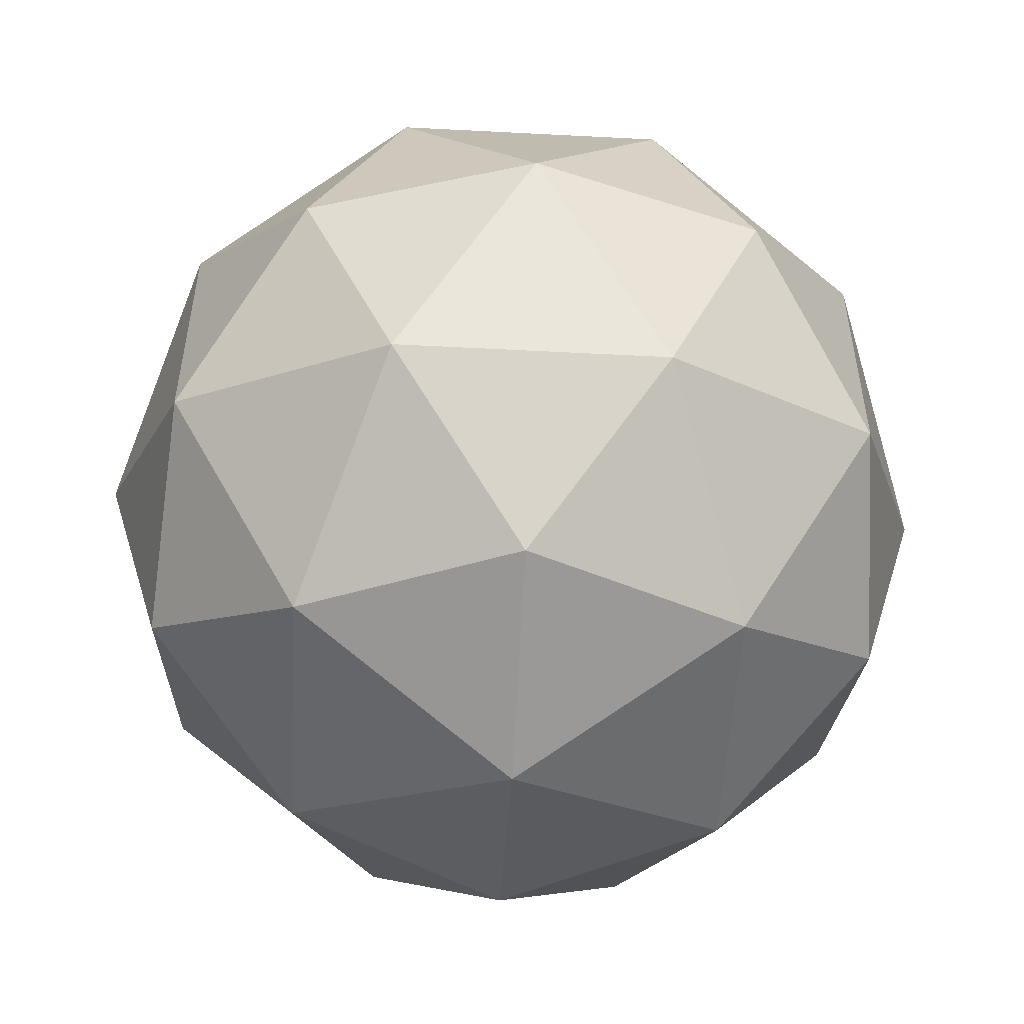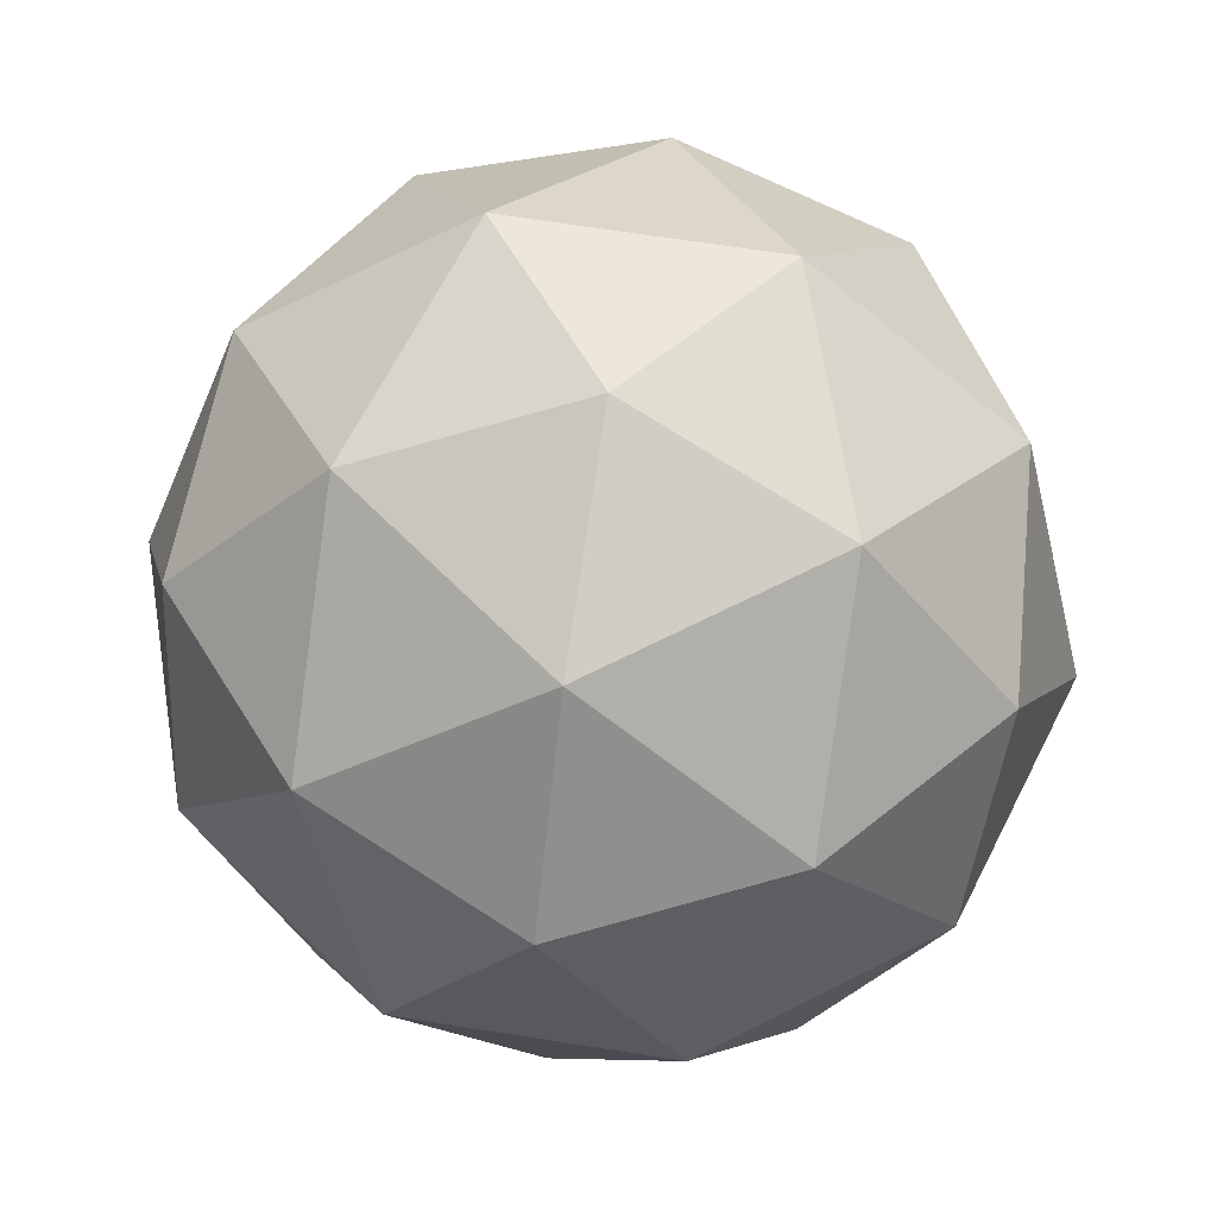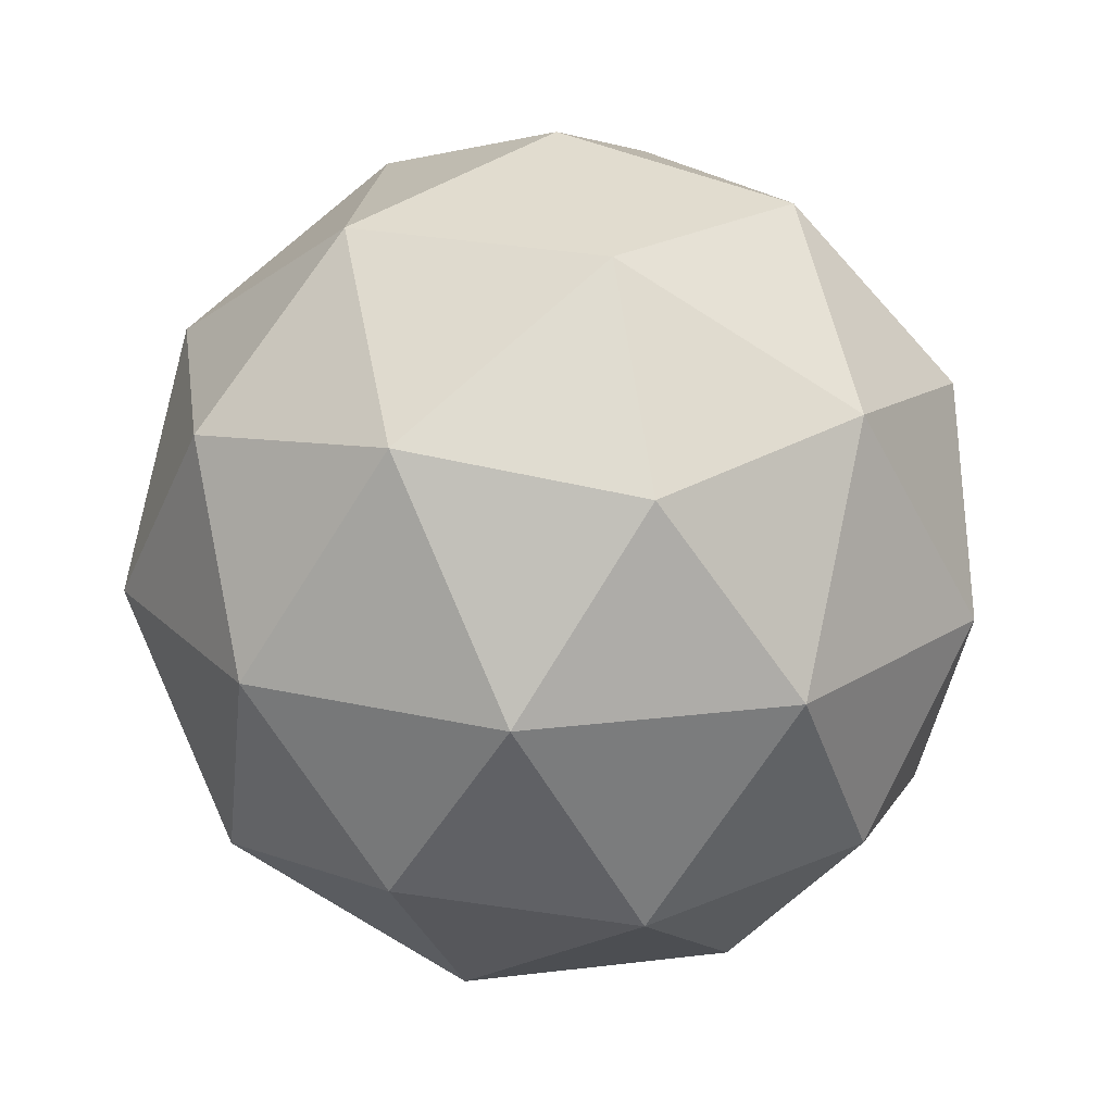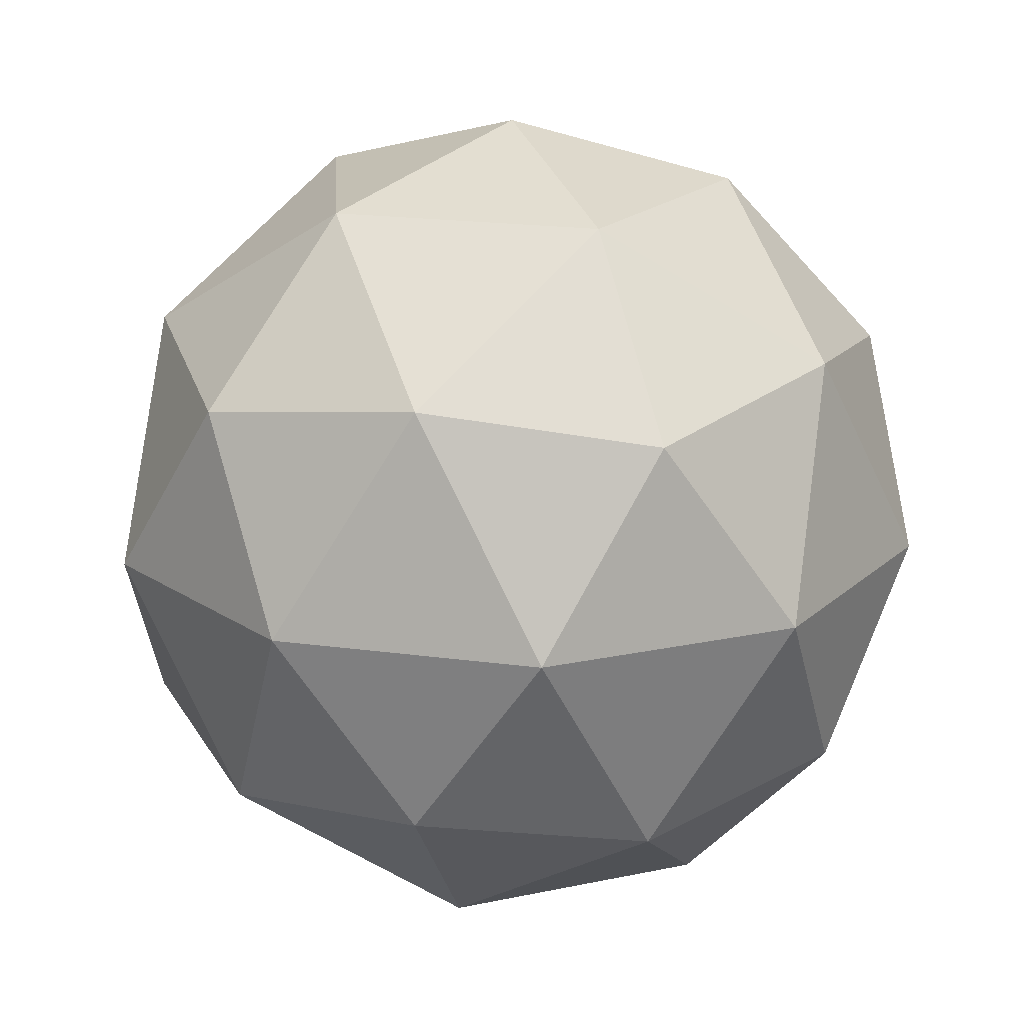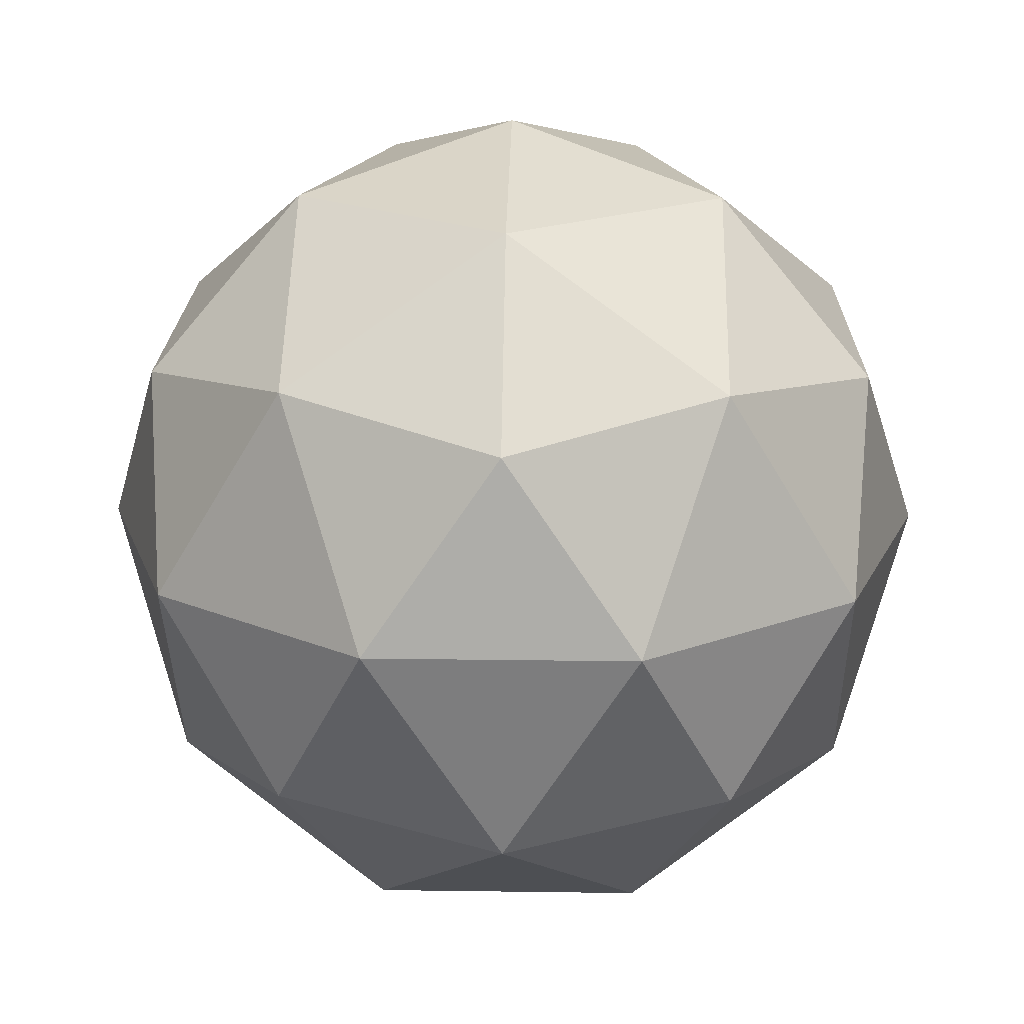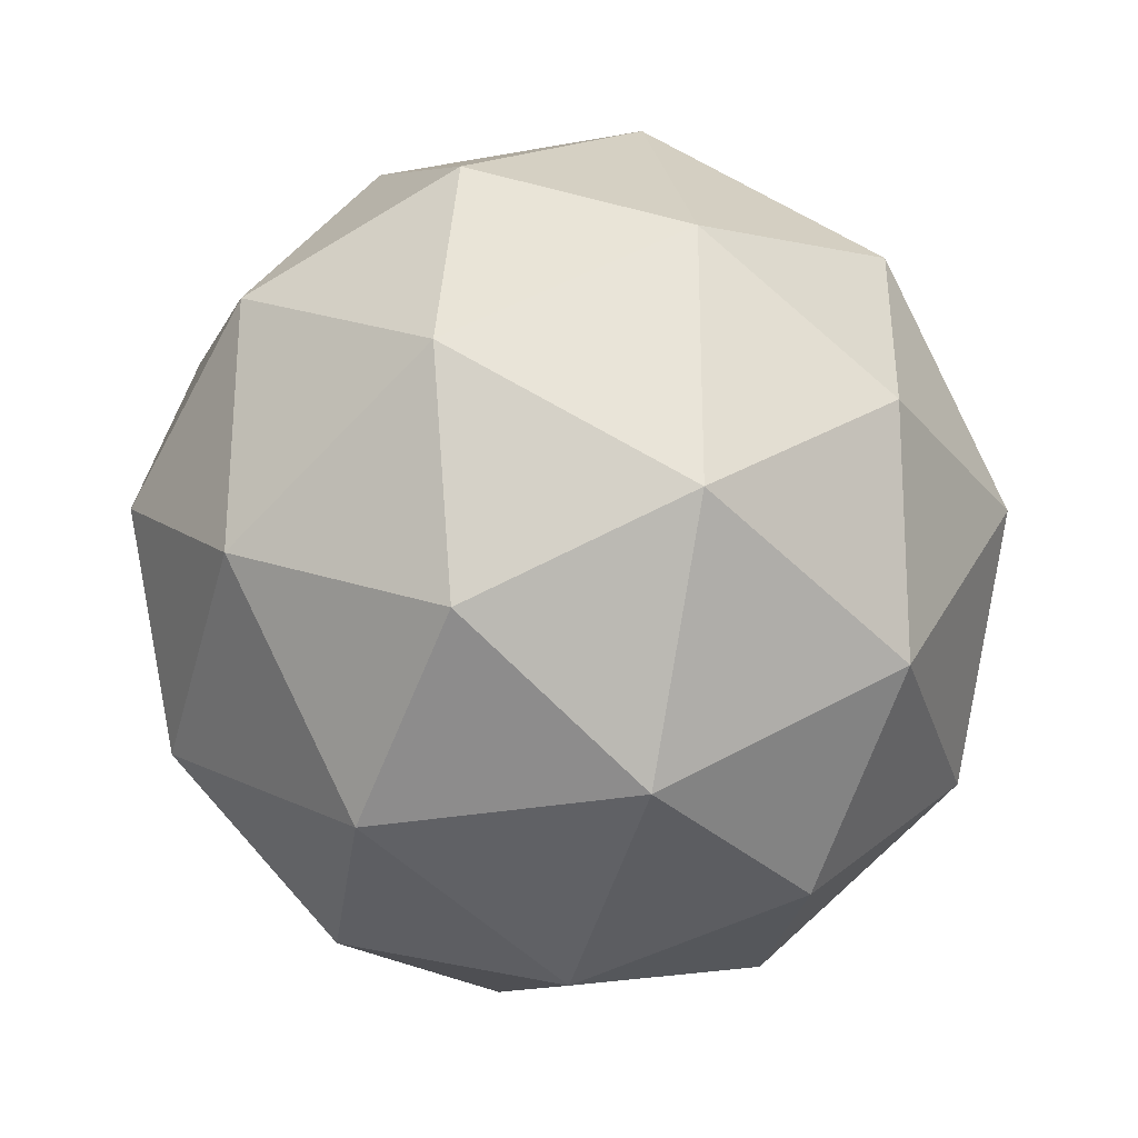
<metadata>
{"format":"obj","ext":"obj","renderer":"f3d","projection":"perspective","resolution":1024,"background":"white","views":[{"elev":-53.6,"azim":145.1,"up":"+Z"},{"elev":66.7,"azim":171.0,"up":"+Y"},{"elev":20.6,"azim":149.3,"up":"+Y"},{"elev":19.8,"azim":68.3,"up":"+Y"},{"elev":19.9,"azim":163.5,"up":"+Y"},{"elev":-28.3,"azim":-106.1,"up":"+Z"}]}
</metadata>
<code>
o Icosphere_Icosphere.002
v 2.54 2.696 0.1502
v 2.883 2.958 0.3996
v 2.408 2.958 0.5537
v 2.115 2.958 0.1502
v 2.408 2.958 -0.2533
v 2.883 2.958 -0.0992
v 2.671 3.382 0.5537
v 2.196 3.382 0.3996
v 2.196 3.382 -0.0992
v 2.671 3.382 -0.2533
v 2.964 3.382 0.1502
v 2.54 3.645 0.1502
v 2.462 2.767 0.3874
v 2.741 2.767 0.2968
v 2.664 2.921 0.534
v 2.943 2.921 0.1502
v 2.741 2.767 0.003606
v 2.29 2.767 0.1502
v 2.213 2.921 0.3874
v 2.462 2.767 -0.087
v 2.213 2.921 -0.087
v 2.664 2.921 -0.2336
v 2.991 3.17 0.2968
v 2.991 3.17 0.003605
v 2.54 3.17 0.6246
v 2.818 3.17 0.534
v 2.088 3.17 0.2968
v 2.261 3.17 0.534
v 2.261 3.17 -0.2336
v 2.088 3.17 0.003605
v 2.818 3.17 -0.2336
v 2.54 3.17 -0.3242
v 2.866 3.42 0.3874
v 2.415 3.42 0.534
v 2.136 3.42 0.1502
v 2.415 3.42 -0.2336
v 2.866 3.42 -0.087
v 2.617 3.574 0.3874
v 2.789 3.574 0.1502
v 2.338 3.574 0.2968
v 2.338 3.574 0.003606
v 2.617 3.574 -0.087
f 1 13 14
f 2 16 14
f 1 18 13
f 1 20 18
f 1 17 20
f 2 23 16
f 3 25 15
f 4 27 19
f 5 29 21
f 6 31 22
f 2 26 23
f 3 28 25
f 4 30 27
f 5 32 29
f 6 24 31
f 7 38 33
f 8 40 34
f 9 41 35
f 10 42 36
f 11 39 37
f 39 12 42
f 39 42 37
f 37 42 10
f 42 12 41
f 42 41 36
f 36 41 9
f 41 12 40
f 41 40 35
f 35 40 8
f 40 12 38
f 40 38 34
f 34 38 7
f 38 12 39
f 38 39 33
f 33 39 11
f 24 11 37
f 24 37 31
f 31 37 10
f 32 10 36
f 32 36 29
f 29 36 9
f 30 9 35
f 30 35 27
f 27 35 8
f 28 8 34
f 28 34 25
f 25 34 7
f 26 7 33
f 26 33 23
f 23 33 11
f 31 10 32
f 31 32 22
f 22 32 5
f 29 9 30
f 29 30 21
f 21 30 4
f 27 8 28
f 27 28 19
f 19 28 3
f 25 7 26
f 25 26 15
f 15 26 2
f 23 11 24
f 23 24 16
f 16 24 6
f 17 6 22
f 17 22 20
f 20 22 5
f 20 5 21
f 20 21 18
f 18 21 4
f 18 4 19
f 18 19 13
f 13 19 3
f 16 6 17
f 16 17 14
f 14 17 1
f 13 3 15
f 13 15 14
f 14 15 2

</code>
